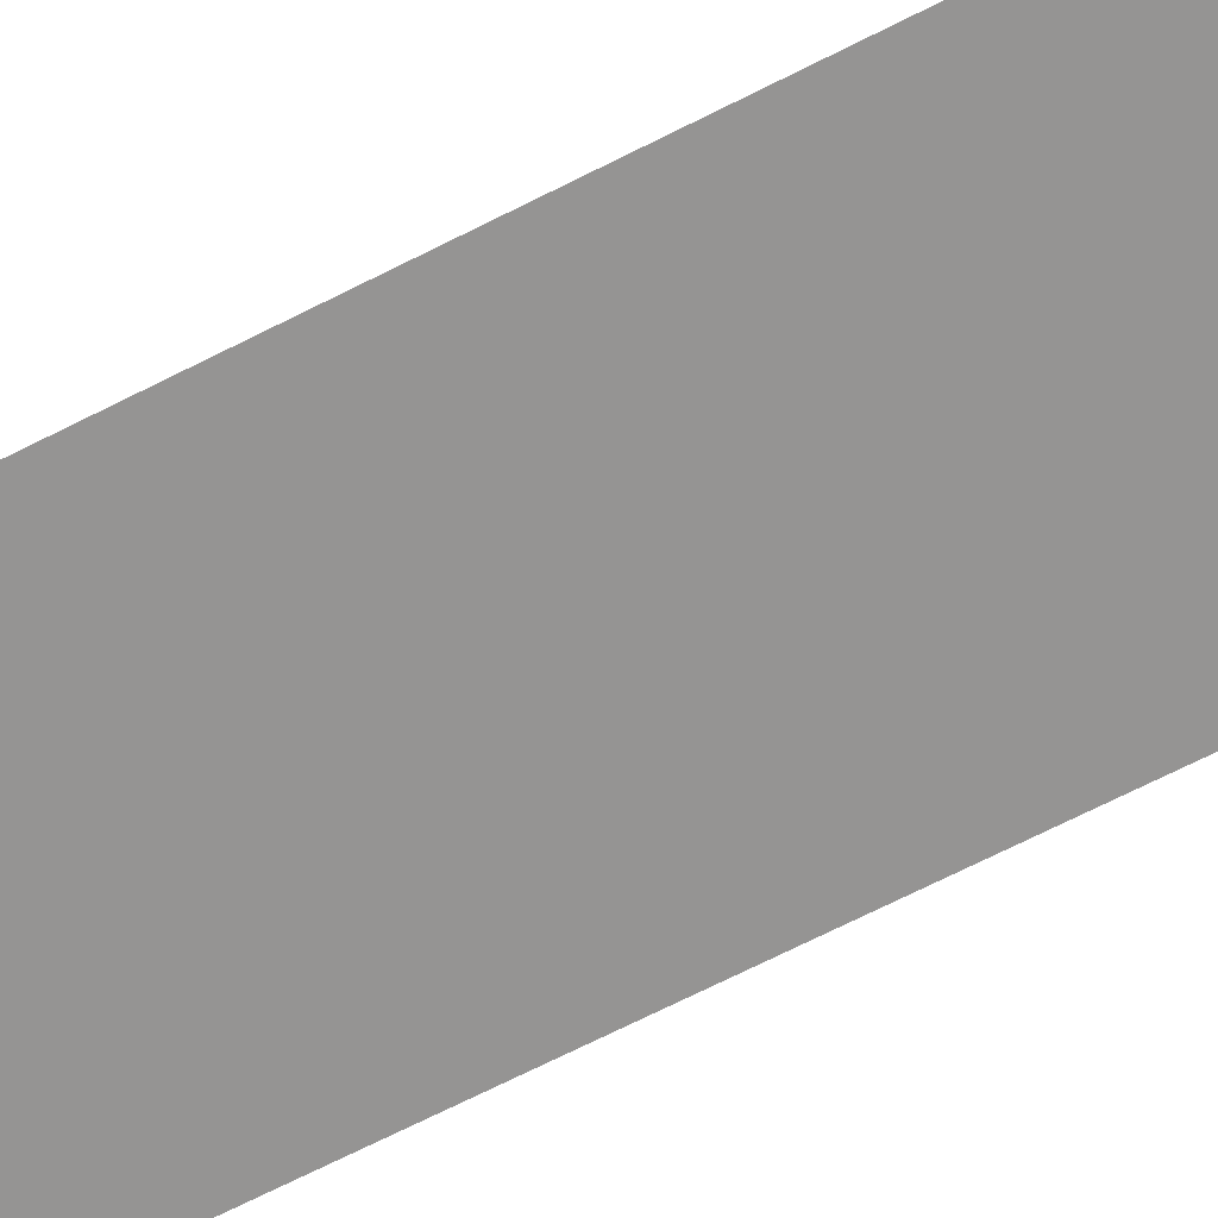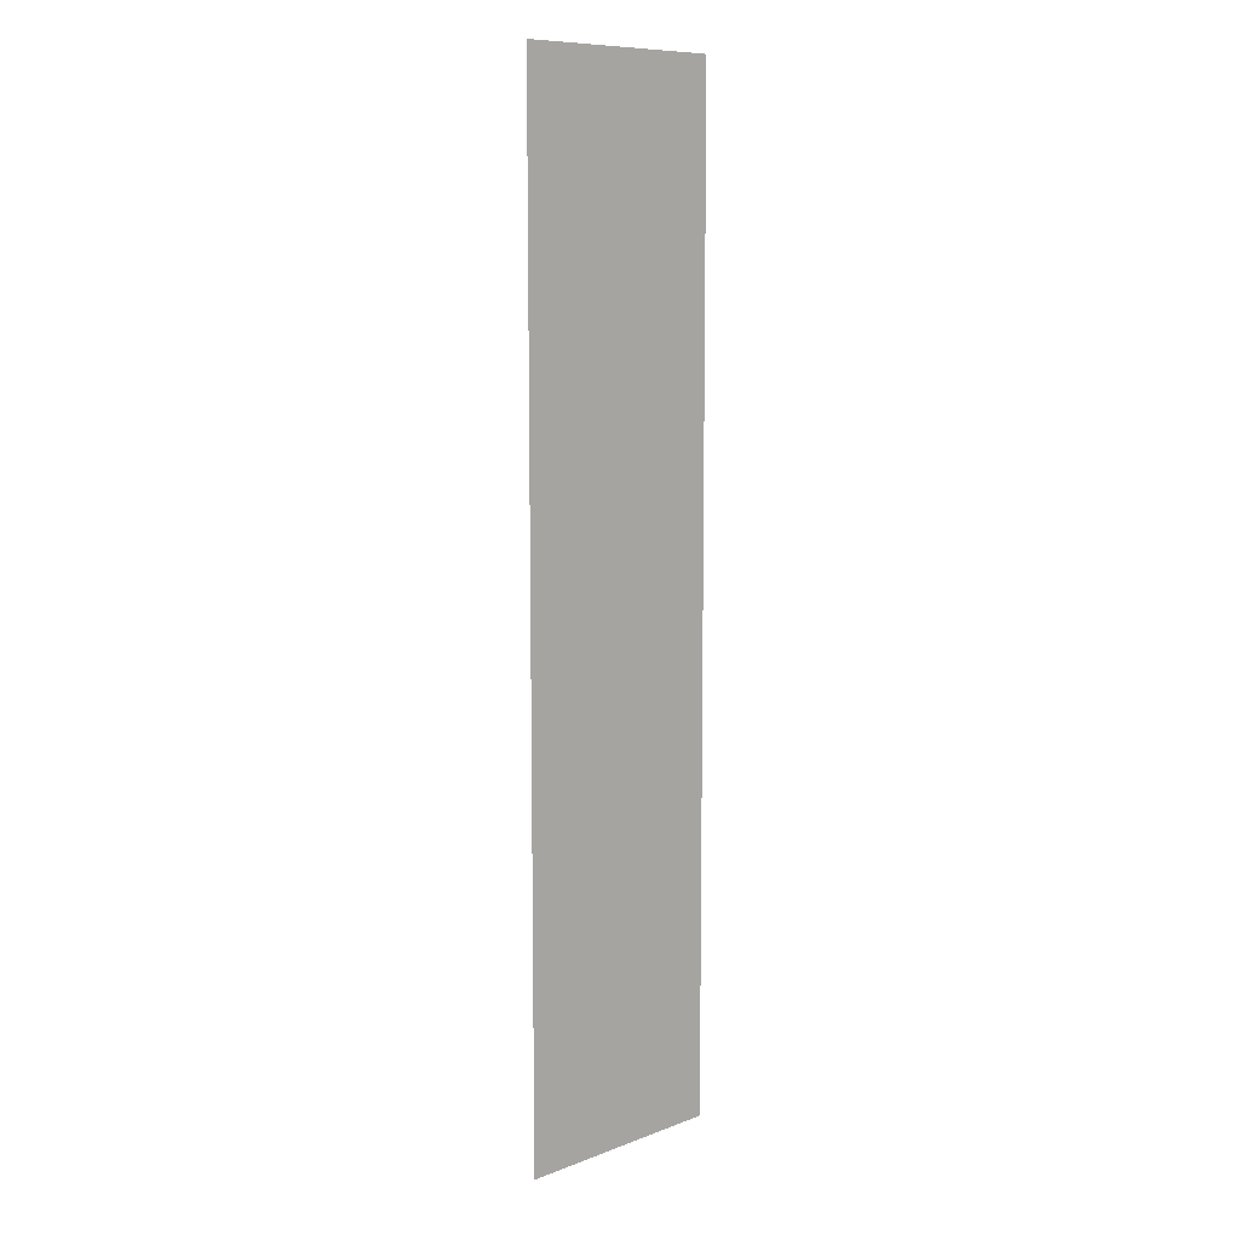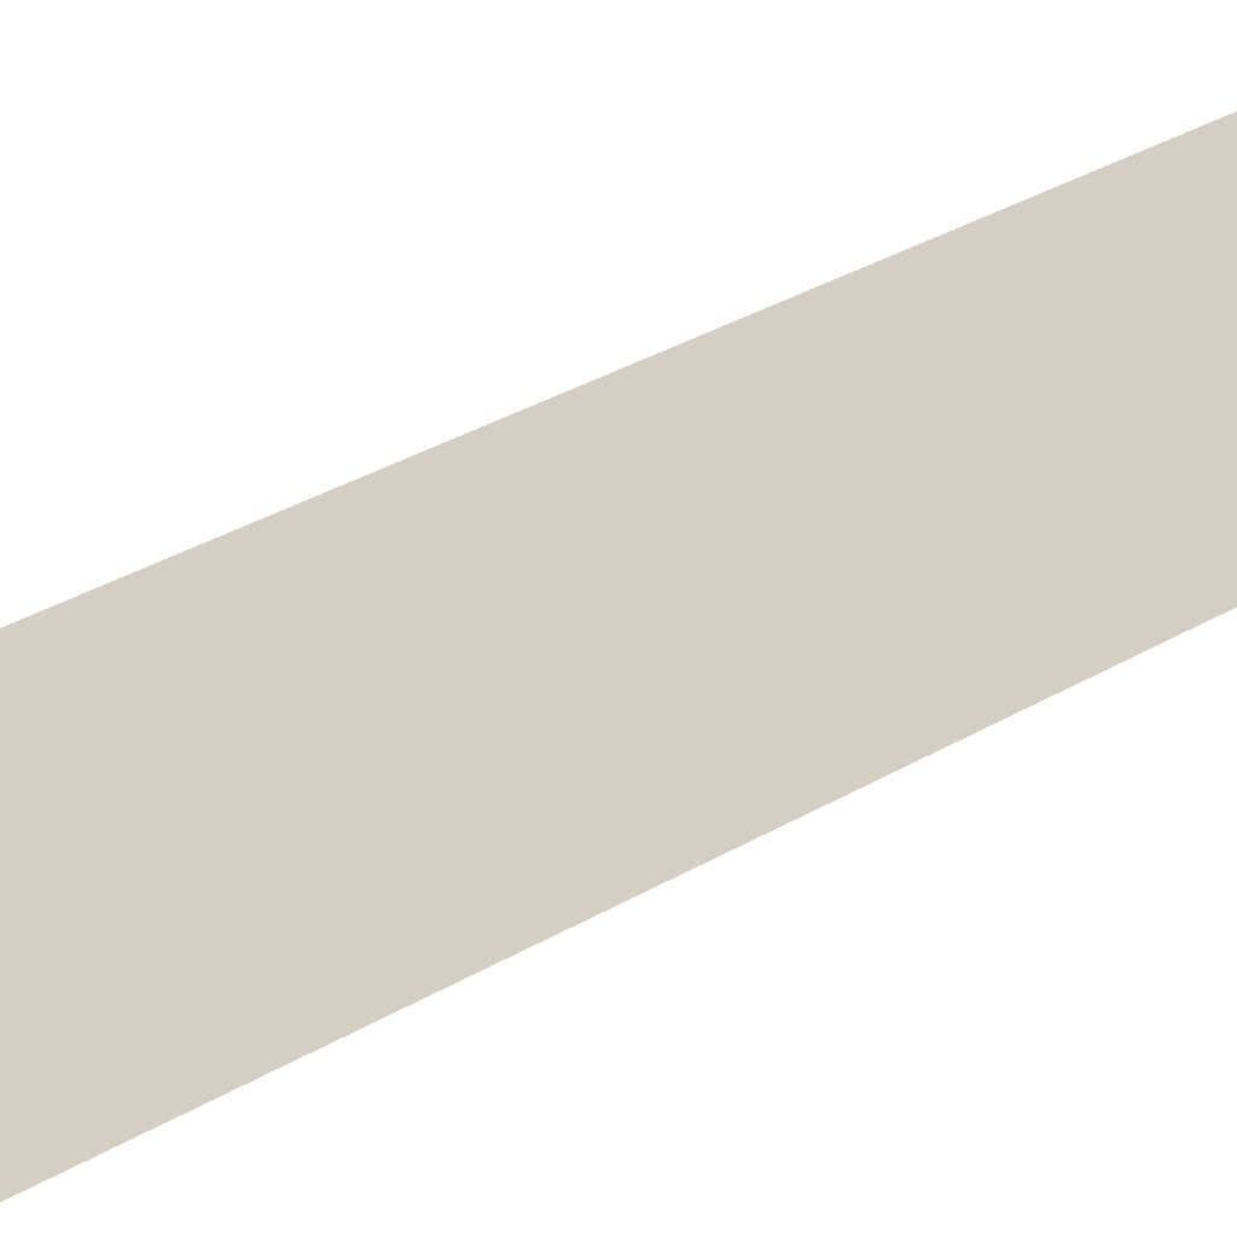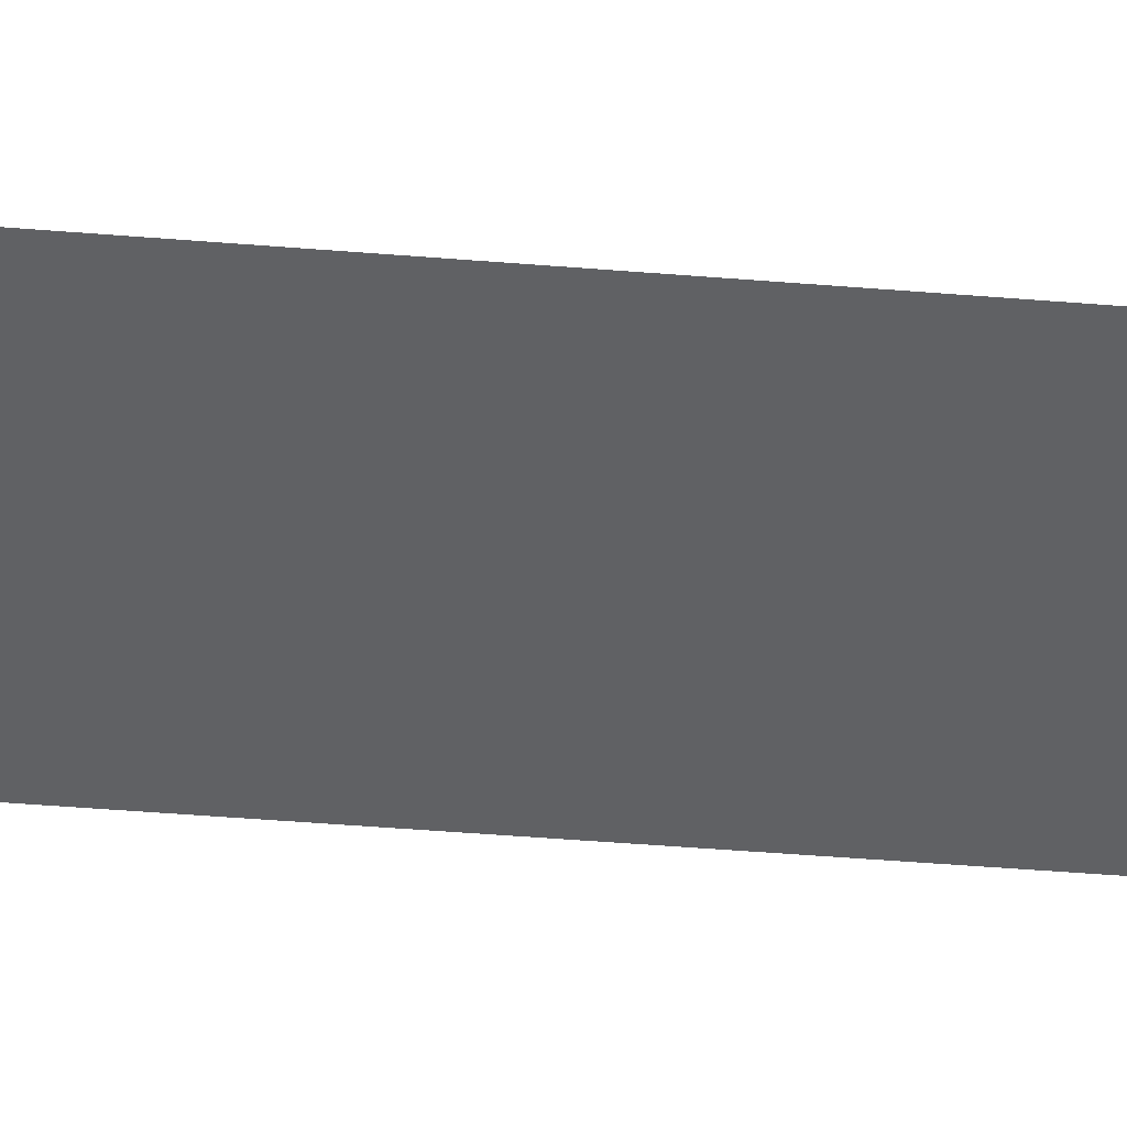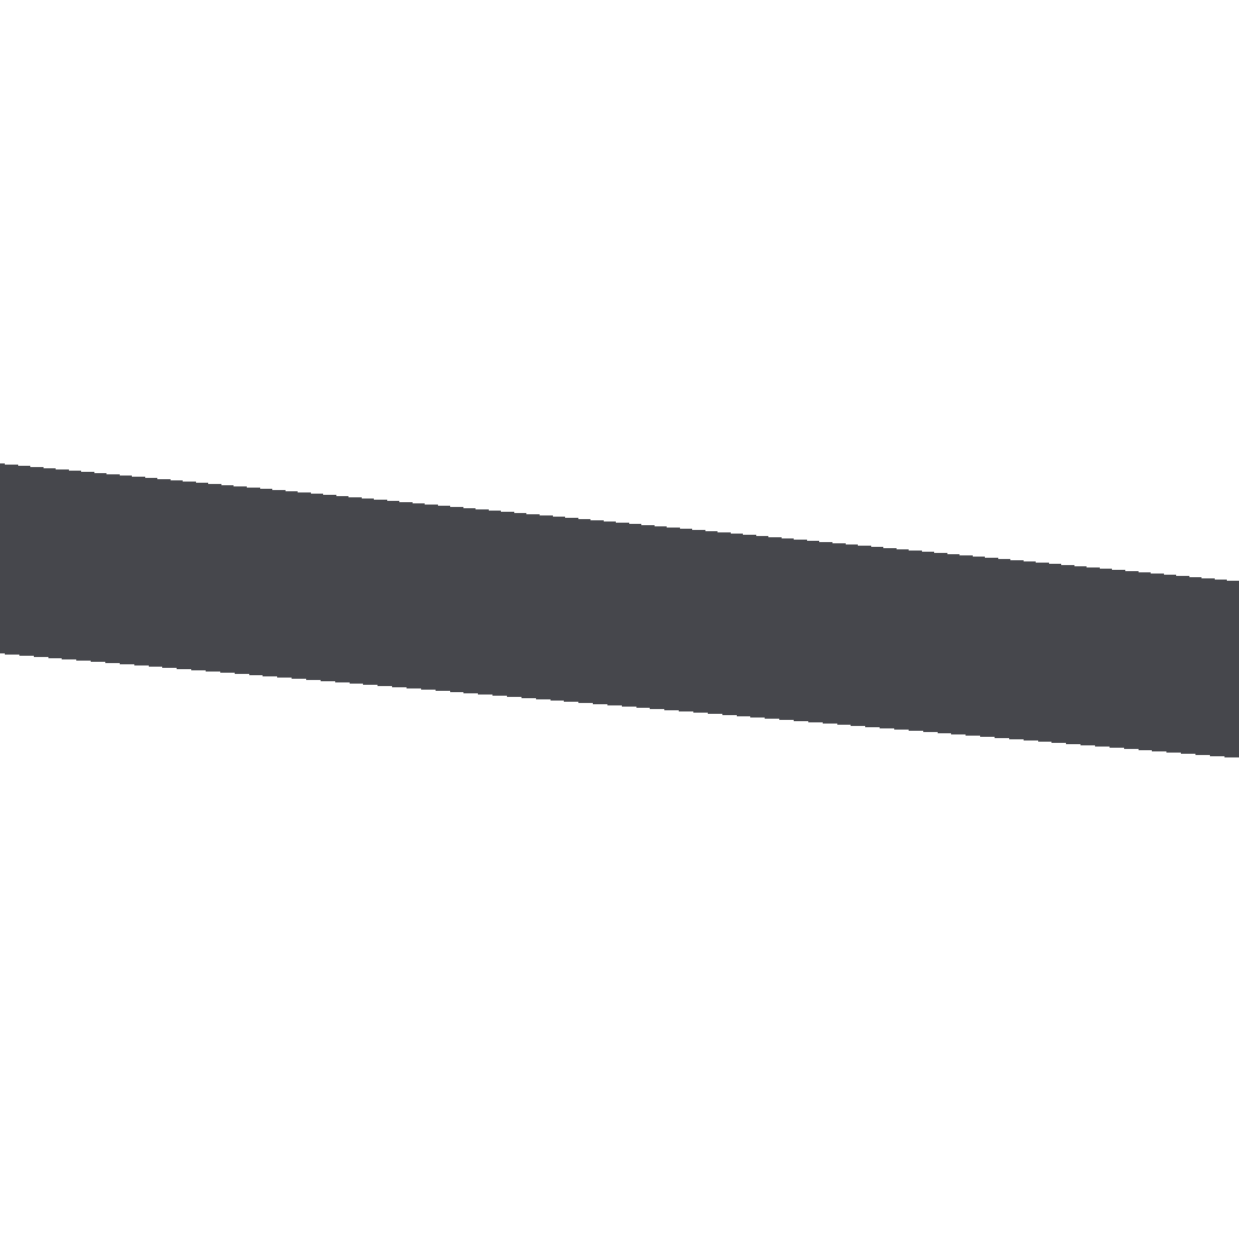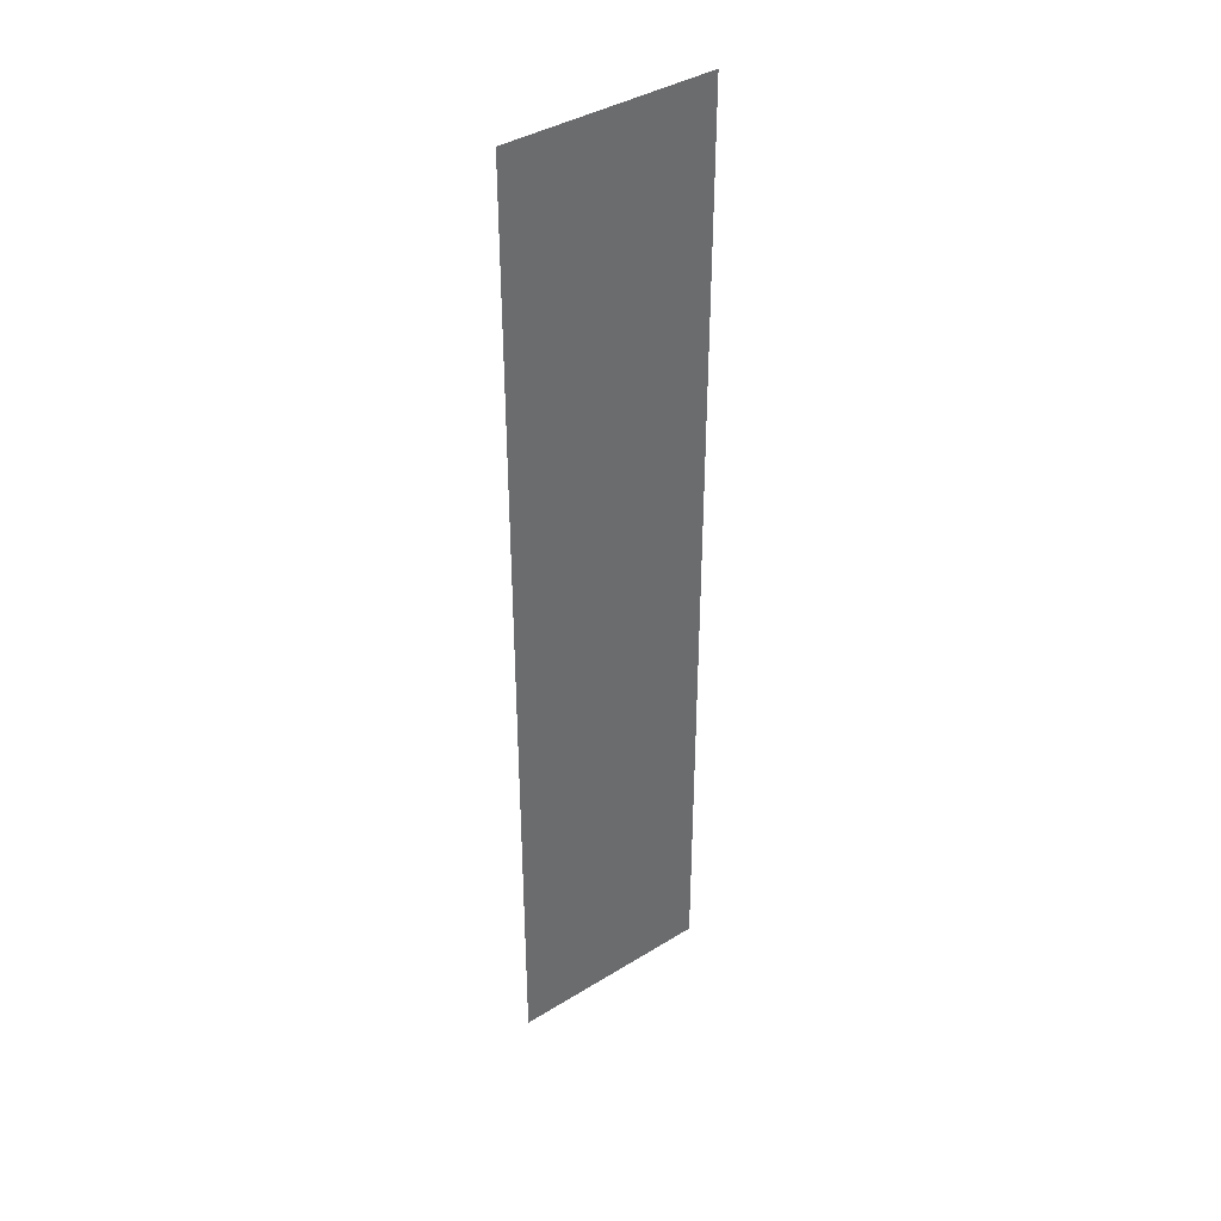
<metadata>
{"format":"obj","ext":"obj","renderer":"f3d","projection":"perspective","resolution":1024,"background":"white","views":[{"elev":-67.1,"azim":-62.7,"up":"+Z"},{"elev":9.7,"azim":-43.9,"up":"+Y"},{"elev":25.6,"azim":-136.0,"up":"+Z"},{"elev":-47.0,"azim":-95.3,"up":"+Z"},{"elev":-11.0,"azim":64.9,"up":"+Z"},{"elev":39.6,"azim":-37.4,"up":"+Y"}]}
</metadata>
<code>
v 38.6 366.6 0.1423
v -38.6 366.6 0.1423
v 38.6 5.172 0.1423
v -38.6 5.172 0.1423
v 38.6 5.172 -0.1423
v -38.6 5.172 -0.1423
v 38.6 366.6 -0.1423
v -38.6 366.6 -0.1423
f 1 2 4 3
f 5 6 8 7

</code>
